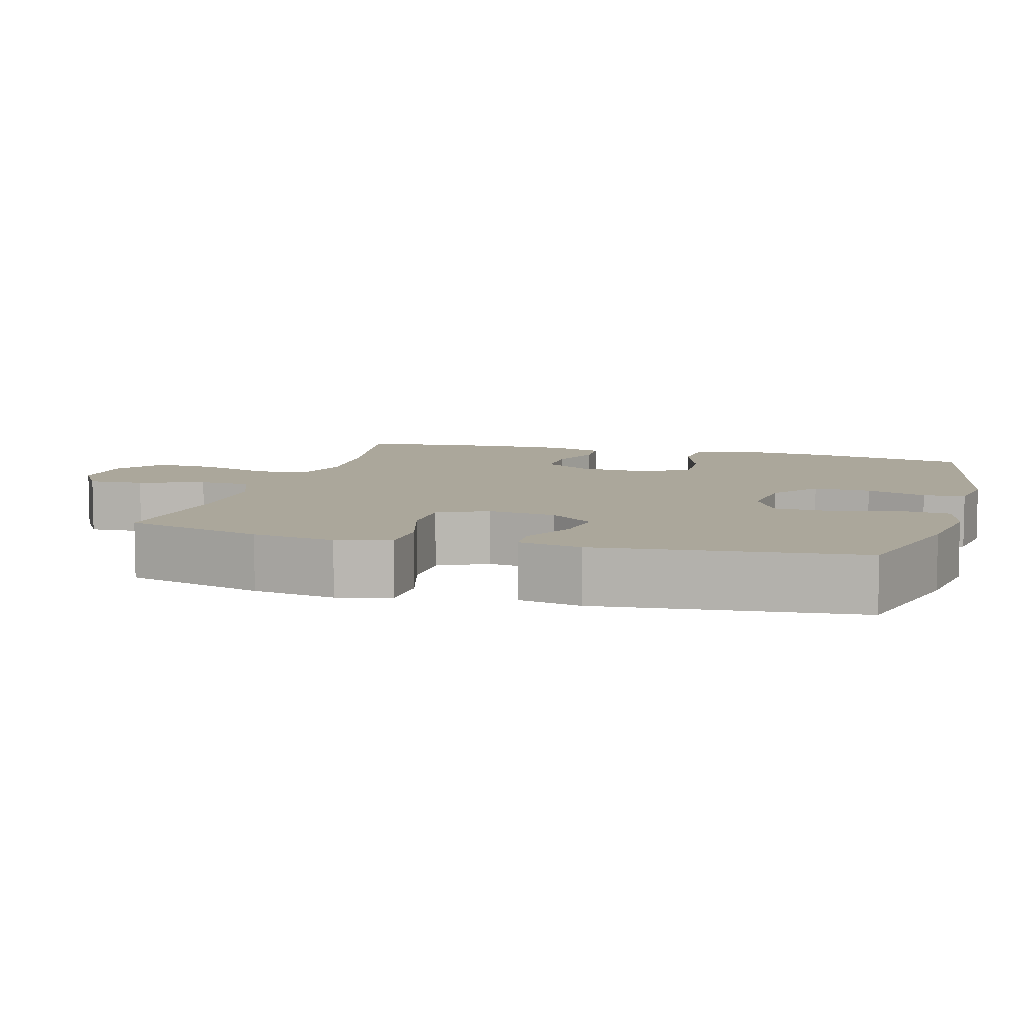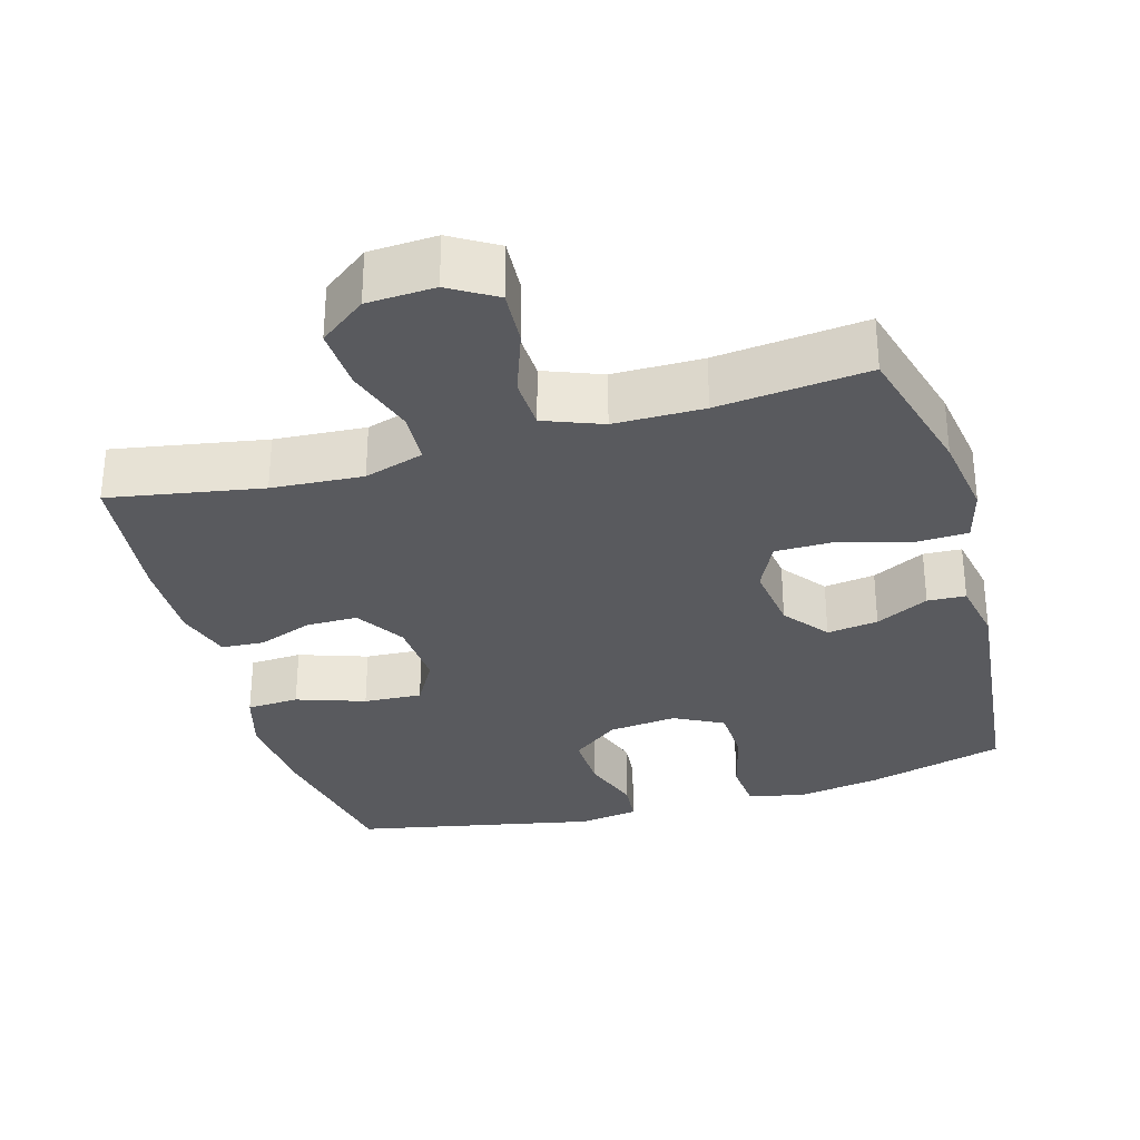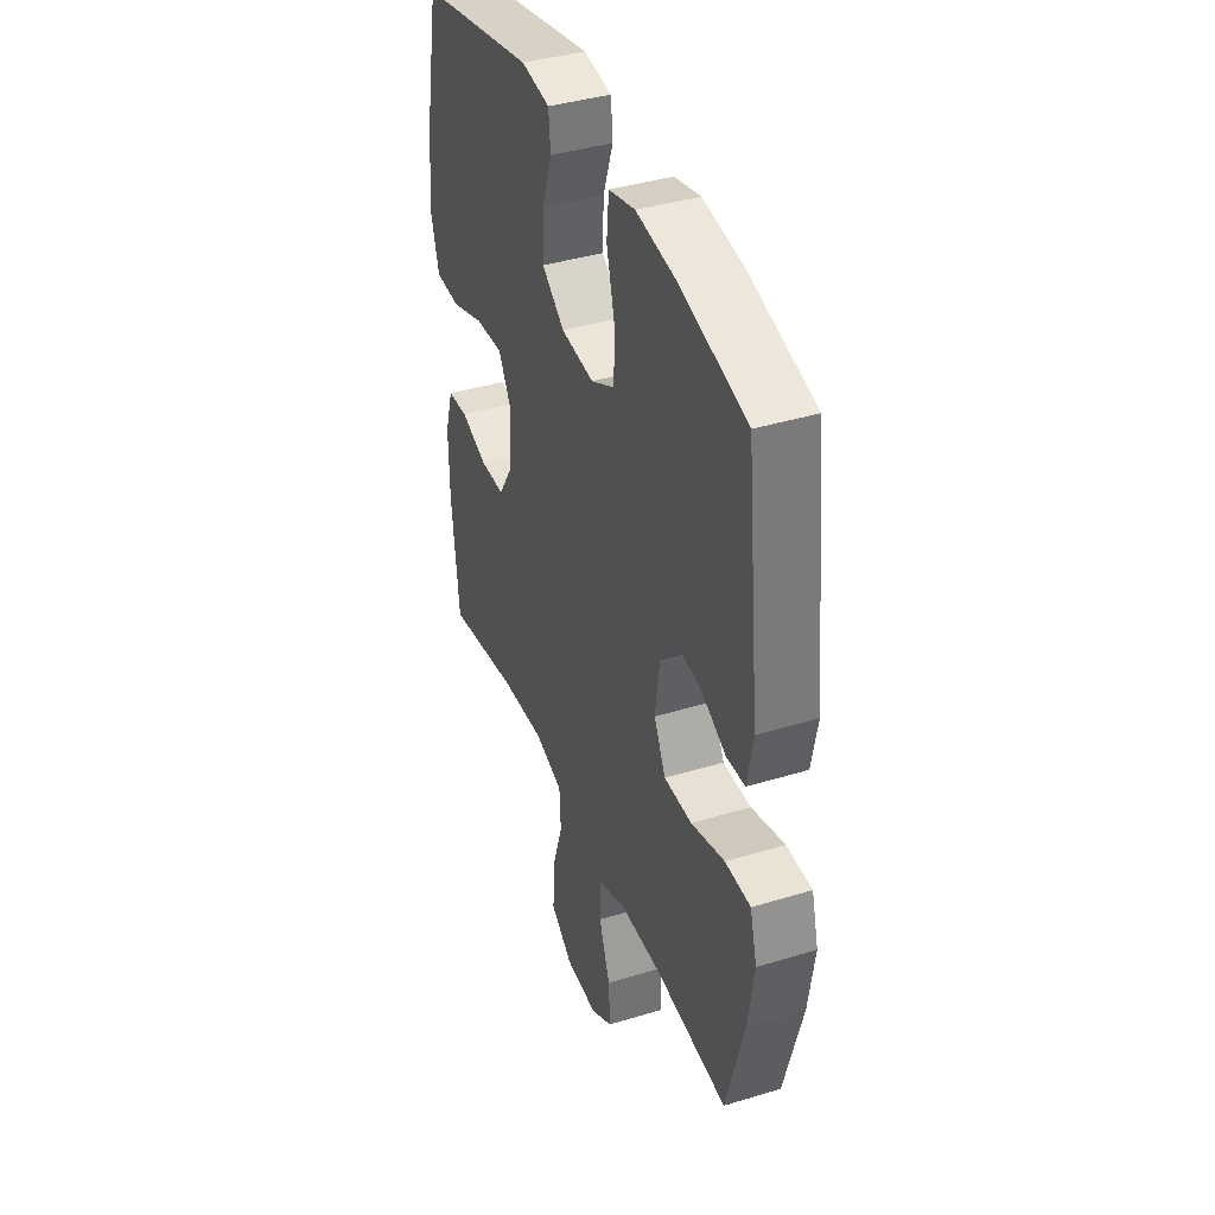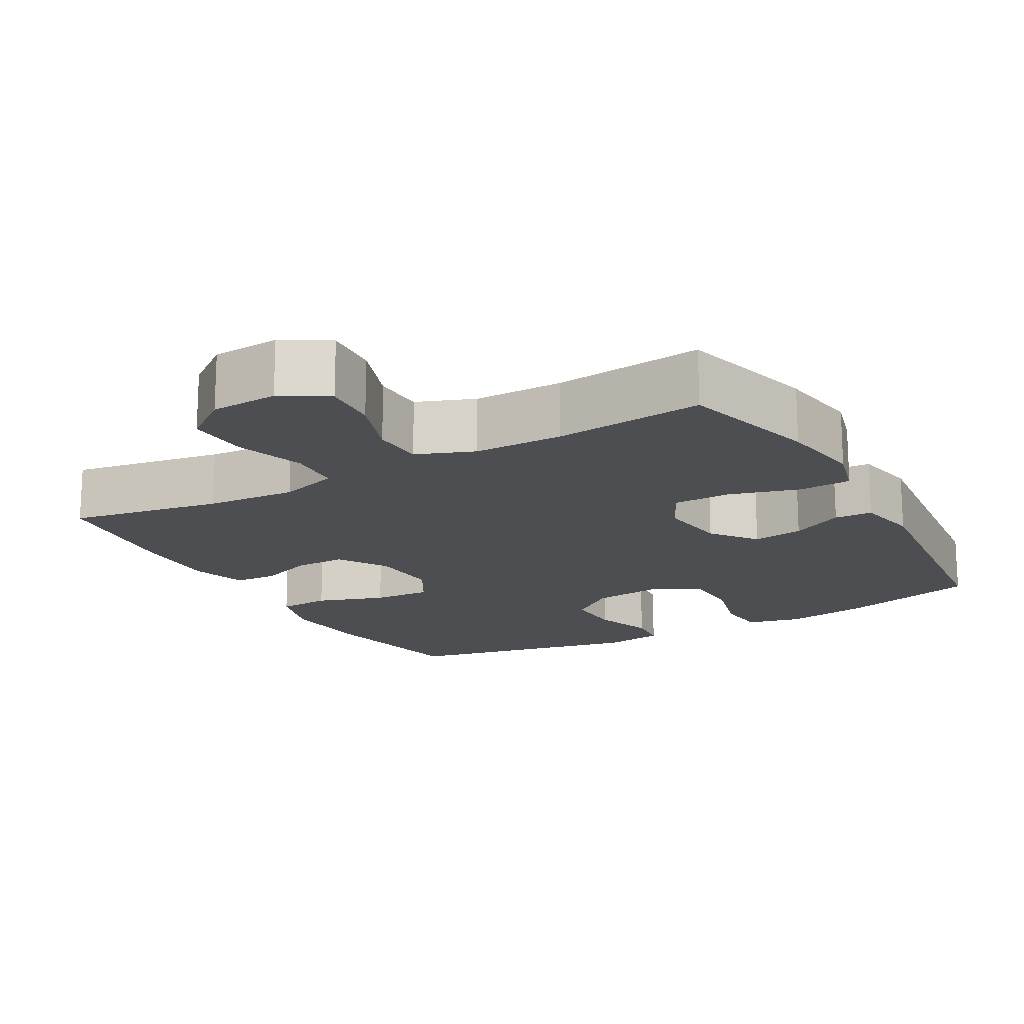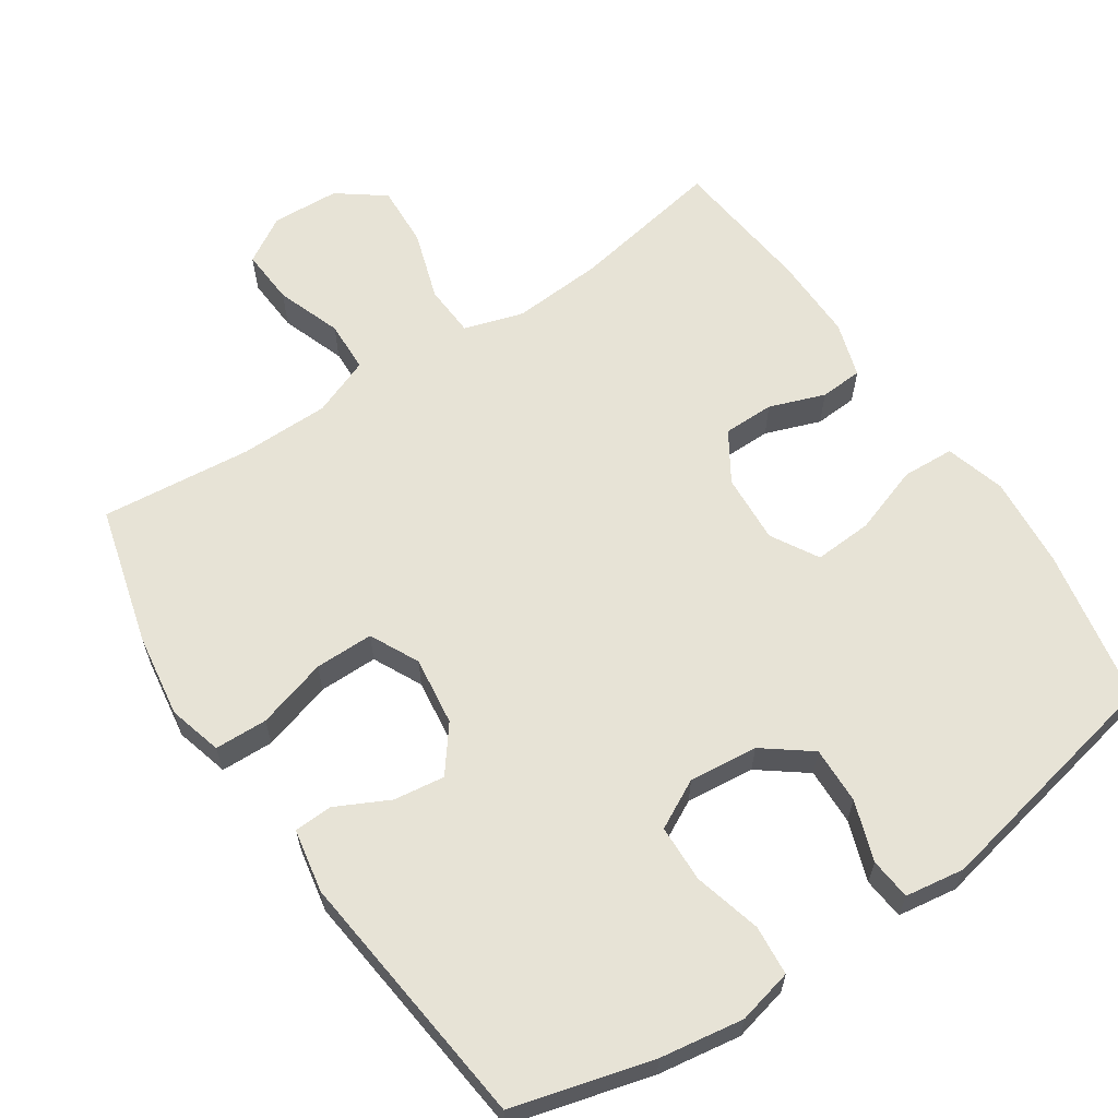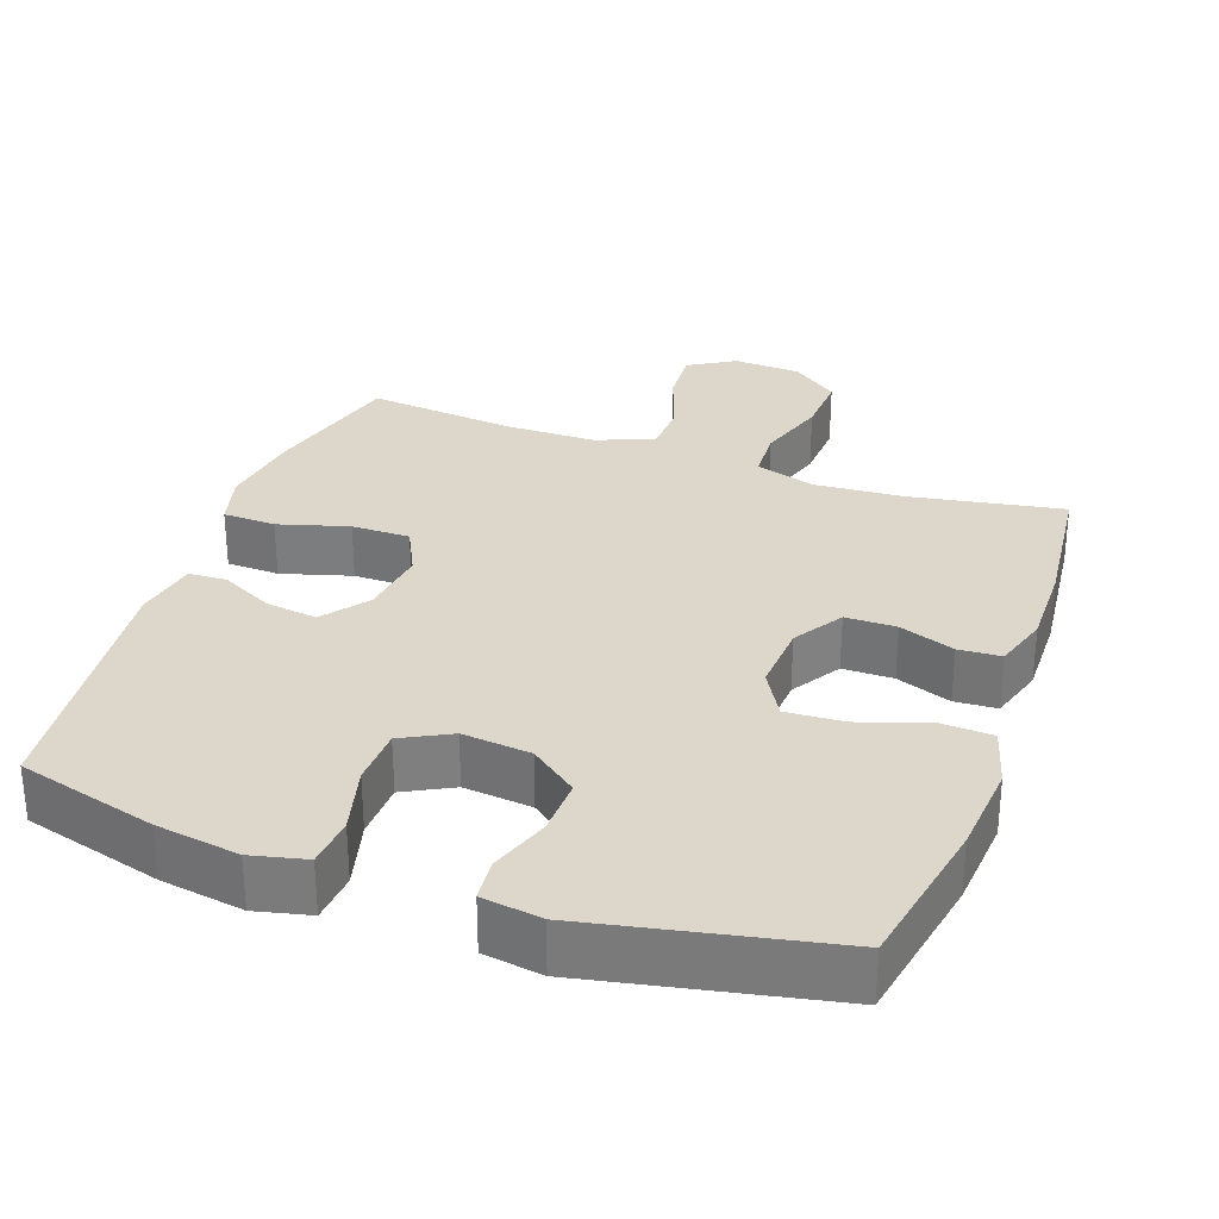
<metadata>
{"format":"obj","ext":"obj","renderer":"f3d","projection":"perspective","resolution":1024,"background":"white","views":[{"elev":8.1,"azim":-74.1,"up":"+Y"},{"elev":-31.7,"azim":-164.0,"up":"+Y"},{"elev":39.2,"azim":-110.9,"up":"+Z"},{"elev":-17.1,"azim":-150.6,"up":"+Y"},{"elev":62.7,"azim":-33.9,"up":"+Y"},{"elev":30.6,"azim":19.5,"up":"+Y"}]}
</metadata>
<code>
o path6280
v -0.2826 0.0375 -0.4529
v -0.1566 0.0375 -0.4537
v -0.07499 0.0375 -0.4852
v -0.07209 0.0375 -0.5578
v -0.1045 0.0375 -0.6488
v -0.1093 0.0375 -0.7268
v -0.04431 0.0375 -0.7659
v 0.05081 0.0375 -0.761
v 0.1159 0.0375 -0.712
v 0.1112 0.0375 -0.6248
v 0.07931 0.0375 -0.5274
v 0.08324 0.0375 -0.4538
v 0.1665 0.0375 -0.4281
v 0.2944 0.0375 -0.4367
v 0.5083 0.0375 -0.4745
v 0.5298 0.0375 -0.2748
v 0.5315 0.0375 -0.1556
v 0.5072 0.0375 -0.07812
v 0.4474 0.0375 -0.07457
v 0.3696 0.0375 -0.103
v 0.2981 0.0375 -0.1028
v 0.2544 0.0375 -0.03378
v 0.2482 0.0375 0.064
v 0.2861 0.0375 0.1303
v 0.3679 0.0375 0.1255
v 0.4638 0.0375 0.09294
v 0.5372 0.0375 0.09668
v 0.5613 0.0375 0.1809
v 0.5501 0.0375 0.3104
v 0.5083 0.0375 0.5272
v 0.1691 0.0375 0.596
v 0.08567 0.0375 0.5833
v 0.08 0.0375 0.5244
v 0.1095 0.0375 0.4401
v 0.1122 0.0375 0.36
v 0.04623 0.0375 0.3097
v -0.05025 0.0375 0.2994
v -0.1192 0.0375 0.3352
v -0.1219 0.0375 0.416
v -0.09726 0.0375 0.5107
v -0.1034 0.0375 0.5808
v -0.1808 0.0375 0.5989
v -0.2981 0.0375 0.5804
v -0.4936 0.0375 0.5272
v -0.5334 0.0375 0.1596
v -0.5164 0.0375 0.07082
v -0.4627 0.0375 0.06822
v -0.3885 0.0375 0.1056
v -0.3166 0.0375 0.1156
v -0.268 0.0375 0.05245
v -0.2551 0.0375 -0.04408
v -0.2888 0.0375 -0.1129
v -0.3712 0.0375 -0.113
v -0.4699 0.0375 -0.0843
v -0.5441 0.0375 -0.08675
v -0.5645 0.0375 -0.1621
v -0.5468 0.0375 -0.2788
v -0.4936 0.0375 -0.4745
v -0.2826 -0.0375 -0.4529
v -0.1566 -0.0375 -0.4537
v -0.07499 -0.0375 -0.4852
v -0.07209 -0.0375 -0.5578
v -0.1045 -0.0375 -0.6488
v -0.1093 -0.0375 -0.7268
v -0.04431 -0.0375 -0.7659
v 0.05081 -0.0375 -0.761
v 0.1159 -0.0375 -0.712
v 0.1112 -0.0375 -0.6248
v 0.07931 -0.0375 -0.5274
v 0.08324 -0.0375 -0.4538
v 0.1665 -0.0375 -0.4281
v 0.2944 -0.0375 -0.4367
v 0.5083 -0.0375 -0.4745
v 0.5298 -0.0375 -0.2748
v 0.5315 -0.0375 -0.1556
v 0.5072 -0.0375 -0.07812
v 0.4474 -0.0375 -0.07457
v 0.3696 -0.0375 -0.103
v 0.2981 -0.0375 -0.1028
v 0.2544 -0.0375 -0.03378
v 0.2482 -0.0375 0.064
v 0.2861 -0.0375 0.1303
v 0.3679 -0.0375 0.1255
v 0.4638 -0.0375 0.09294
v 0.5372 -0.0375 0.09668
v 0.5613 -0.0375 0.1809
v 0.5501 -0.0375 0.3104
v 0.5083 -0.0375 0.5272
v 0.1691 -0.0375 0.596
v 0.08567 -0.0375 0.5833
v 0.08 -0.0375 0.5244
v 0.1095 -0.0375 0.4401
v 0.1122 -0.0375 0.36
v 0.04623 -0.0375 0.3097
v -0.05025 -0.0375 0.2994
v -0.1192 -0.0375 0.3352
v -0.1219 -0.0375 0.416
v -0.09726 -0.0375 0.5107
v -0.1034 -0.0375 0.5808
v -0.1808 -0.0375 0.5989
v -0.2981 -0.0375 0.5804
v -0.4936 -0.0375 0.5272
v -0.5334 -0.0375 0.1596
v -0.5164 -0.0375 0.07082
v -0.4627 -0.0375 0.06822
v -0.3885 -0.0375 0.1056
v -0.3166 -0.0375 0.1156
v -0.268 -0.0375 0.05245
v -0.2551 -0.0375 -0.04408
v -0.2888 -0.0375 -0.1129
v -0.3712 -0.0375 -0.113
v -0.4699 -0.0375 -0.0843
v -0.5441 -0.0375 -0.08675
v -0.5645 -0.0375 -0.1621
v -0.5468 -0.0375 -0.2788
v -0.4936 -0.0375 -0.4745
v -0.1093 0.0375 -0.7268
v -0.1093 0.0375 -0.7268
v -0.04431 0.0375 -0.7659
v 0.05081 0.0375 -0.761
v 0.1159 0.0375 -0.712
v -0.1045 0.0375 -0.6488
v 0.1112 0.0375 -0.6248
v -0.07209 0.0375 -0.5578
v 0.07931 0.0375 -0.5274
v -0.07499 0.0375 -0.4852
v -0.07499 0.0375 -0.4852
v 0.08324 0.0375 -0.4538
v 0.08324 0.0375 -0.4538
v -0.1566 0.0375 -0.4537
v -0.4936 0.0375 -0.4745
v -0.4936 0.0375 -0.4745
v -0.2826 0.0375 -0.4529
v 0.2944 0.0375 -0.4367
v 0.5083 0.0375 -0.4745
v 0.5083 0.0375 -0.4745
v 0.1665 0.0375 -0.4281
v -0.5468 0.0375 -0.2788
v 0.5298 0.0375 -0.2748
v -0.5645 0.0375 -0.1621
v 0.5315 0.0375 -0.1556
v -0.5441 0.0375 -0.08675
v -0.5441 0.0375 -0.08675
v -0.2888 0.0375 -0.1129
v -0.2888 0.0375 -0.1129
v -0.3712 0.0375 -0.113
v 0.5072 0.0375 -0.07812
v 0.5072 0.0375 -0.07812
v -0.4699 0.0375 -0.0843
v -0.2551 0.0375 -0.04408
v 0.3696 0.0375 -0.103
v 0.2981 0.0375 -0.1028
v 0.4474 0.0375 -0.07457
v 0.2544 0.0375 -0.03378
v -0.268 0.0375 0.05245
v 0.2482 0.0375 0.064
v -0.3166 0.0375 0.1156
v -0.3166 0.0375 0.1156
v 0.2861 0.0375 0.1303
v 0.2861 0.0375 0.1303
v -0.5164 0.0375 0.07082
v -0.5164 0.0375 0.07082
v -0.4627 0.0375 0.06822
v -0.3885 0.0375 0.1056
v -0.5334 0.0375 0.1596
v 0.3679 0.0375 0.1255
v 0.4638 0.0375 0.09294
v 0.5372 0.0375 0.09668
v 0.5372 0.0375 0.09668
v 0.5613 0.0375 0.1809
v 0.5501 0.0375 0.3104
v -0.05025 0.0375 0.2994
v -0.1192 0.0375 0.3352
v -0.1192 0.0375 0.3352
v 0.04623 0.0375 0.3097
v 0.1122 0.0375 0.36
v -0.1219 0.0375 0.416
v 0.1095 0.0375 0.4401
v -0.09726 0.0375 0.5107
v -0.4936 0.0375 0.5272
v -0.4936 0.0375 0.5272
v 0.08 0.0375 0.5244
v 0.5083 0.0375 0.5272
v 0.5083 0.0375 0.5272
v -0.1034 0.0375 0.5808
v -0.1034 0.0375 0.5808
v 0.08567 0.0375 0.5833
v 0.08567 0.0375 0.5833
v -0.2981 0.0375 0.5804
v 0.1691 0.0375 0.596
v -0.1808 0.0375 0.5989
v -0.1093 -0.0375 -0.7268
v -0.1093 -0.0375 -0.7268
v -0.04431 -0.0375 -0.7659
v 0.05081 -0.0375 -0.761
v 0.1159 -0.0375 -0.712
v -0.1045 -0.0375 -0.6488
v 0.1112 -0.0375 -0.6248
v -0.07209 -0.0375 -0.5578
v 0.07931 -0.0375 -0.5274
v -0.07499 -0.0375 -0.4852
v -0.07499 -0.0375 -0.4852
v 0.08324 -0.0375 -0.4538
v 0.08324 -0.0375 -0.4538
v -0.1566 -0.0375 -0.4537
v -0.4936 -0.0375 -0.4745
v -0.4936 -0.0375 -0.4745
v -0.2826 -0.0375 -0.4529
v 0.2944 -0.0375 -0.4367
v 0.5083 -0.0375 -0.4745
v 0.5083 -0.0375 -0.4745
v 0.1665 -0.0375 -0.4281
v -0.5468 -0.0375 -0.2788
v 0.5298 -0.0375 -0.2748
v -0.5645 -0.0375 -0.1621
v 0.5315 -0.0375 -0.1556
v -0.5441 -0.0375 -0.08675
v -0.5441 -0.0375 -0.08675
v -0.2888 -0.0375 -0.1129
v -0.2888 -0.0375 -0.1129
v -0.3712 -0.0375 -0.113
v 0.5072 -0.0375 -0.07812
v 0.5072 -0.0375 -0.07812
v -0.4699 -0.0375 -0.0843
v -0.2551 -0.0375 -0.04408
v 0.3696 -0.0375 -0.103
v 0.2981 -0.0375 -0.1028
v 0.4474 -0.0375 -0.07457
v 0.2544 -0.0375 -0.03378
v -0.268 -0.0375 0.05245
v 0.2482 -0.0375 0.064
v -0.3166 -0.0375 0.1156
v -0.3166 -0.0375 0.1156
v 0.2861 -0.0375 0.1303
v 0.2861 -0.0375 0.1303
v -0.5164 -0.0375 0.07082
v -0.5164 -0.0375 0.07082
v -0.4627 -0.0375 0.06822
v -0.3885 -0.0375 0.1056
v -0.5334 -0.0375 0.1596
v 0.3679 -0.0375 0.1255
v 0.4638 -0.0375 0.09294
v 0.5372 -0.0375 0.09668
v 0.5372 -0.0375 0.09668
v 0.5613 -0.0375 0.1809
v 0.5501 -0.0375 0.3104
v -0.05025 -0.0375 0.2994
v -0.1192 -0.0375 0.3352
v -0.1192 -0.0375 0.3352
v 0.04623 -0.0375 0.3097
v 0.1122 -0.0375 0.36
v -0.1219 -0.0375 0.416
v 0.1095 -0.0375 0.4401
v -0.09726 -0.0375 0.5107
v -0.4936 -0.0375 0.5272
v -0.4936 -0.0375 0.5272
v 0.08 -0.0375 0.5244
v 0.5083 -0.0375 0.5272
v 0.5083 -0.0375 0.5272
v -0.1034 -0.0375 0.5808
v -0.1034 -0.0375 0.5808
v 0.08567 -0.0375 0.5833
v 0.08567 -0.0375 0.5833
v -0.2981 -0.0375 0.5804
v 0.1691 -0.0375 0.596
v -0.1808 -0.0375 0.5989
f 248 255 232
f 250 247 231
f 226 216 228
f 246 241 245
f 227 229 212
f 231 225 229
f 213 221 215
f 251 258 253
f 201 199 200
f 195 197 194
f 221 224 215
f 253 265 257
f 247 248 230
f 216 226 214
f 209 227 212
f 203 225 219
f 231 247 230
f 243 245 242
f 222 228 216
f 214 209 210
f 208 213 206
f 265 253 258
f 250 234 251
f 197 198 199
f 208 221 213
f 209 226 227
f 205 219 208
f 255 248 264
f 266 254 260
f 229 225 203
f 239 240 238
f 239 255 240
f 252 264 248
f 238 240 236
f 242 245 241
f 262 257 265
f 246 234 241
f 195 198 197
f 212 229 203
f 203 201 200
f 234 250 231
f 231 230 225
f 258 251 246
f 219 221 208
f 230 248 232
f 203 219 205
f 203 205 201
f 246 251 234
f 266 252 254
f 194 197 192
f 215 224 217
f 264 252 266
f 232 255 239
f 200 199 198
f 214 226 209
f 198 195 196
f 118 7 65 193
f 7 8 66 65
f 8 9 67 66
f 5 6 64 63
f 9 10 68 67
f 4 5 63 62
f 10 11 69 68
f 127 4 62 202
f 11 129 204 69
f 2 3 61 60
f 132 1 59 207
f 14 136 211 72
f 12 13 71 70
f 1 2 60 59
f 13 14 72 71
f 57 58 116 115
f 15 16 74 73
f 56 57 115 114
f 16 17 75 74
f 143 56 114 218
f 145 53 111 220
f 17 148 223 75
f 54 55 113 112
f 53 54 112 111
f 51 52 110 109
f 20 21 79 78
f 19 20 78 77
f 18 19 77 76
f 21 22 80 79
f 50 51 109 108
f 22 23 81 80
f 158 50 108 233
f 23 160 235 81
f 162 47 105 237
f 47 48 106 105
f 45 46 104 103
f 25 26 84 83
f 26 169 244 84
f 27 28 86 85
f 48 49 107 106
f 24 25 83 82
f 28 29 87 86
f 37 174 249 95
f 36 37 95 94
f 35 36 94 93
f 38 39 97 96
f 34 35 93 92
f 39 40 98 97
f 181 45 103 256
f 33 34 92 91
f 29 184 259 87
f 40 186 261 98
f 188 33 91 263
f 43 44 102 101
f 31 32 90 89
f 30 31 89 88
f 42 43 101 100
f 41 42 100 99
f 173 157 180
f 175 156 172
f 151 153 141
f 171 170 166
f 152 137 154
f 156 154 150
f 138 140 146
f 176 178 183
f 126 125 124
f 120 119 122
f 146 140 149
f 178 182 190
f 172 155 173
f 141 139 151
f 134 137 152
f 128 144 150
f 156 155 172
f 168 167 170
f 147 141 153
f 139 135 134
f 133 131 138
f 190 183 178
f 175 176 159
f 122 124 123
f 133 138 146
f 134 152 151
f 130 133 144
f 180 189 173
f 191 185 179
f 154 128 150
f 164 163 165
f 164 165 180
f 177 173 189
f 163 161 165
f 167 166 170
f 187 190 182
f 171 166 159
f 120 122 123
f 137 128 154
f 128 125 126
f 159 156 175
f 156 150 155
f 183 171 176
f 144 133 146
f 155 157 173
f 128 130 144
f 128 126 130
f 171 159 176
f 191 179 177
f 119 117 122
f 140 142 149
f 189 191 177
f 157 164 180
f 125 123 124
f 139 134 151
f 123 121 120

</code>
